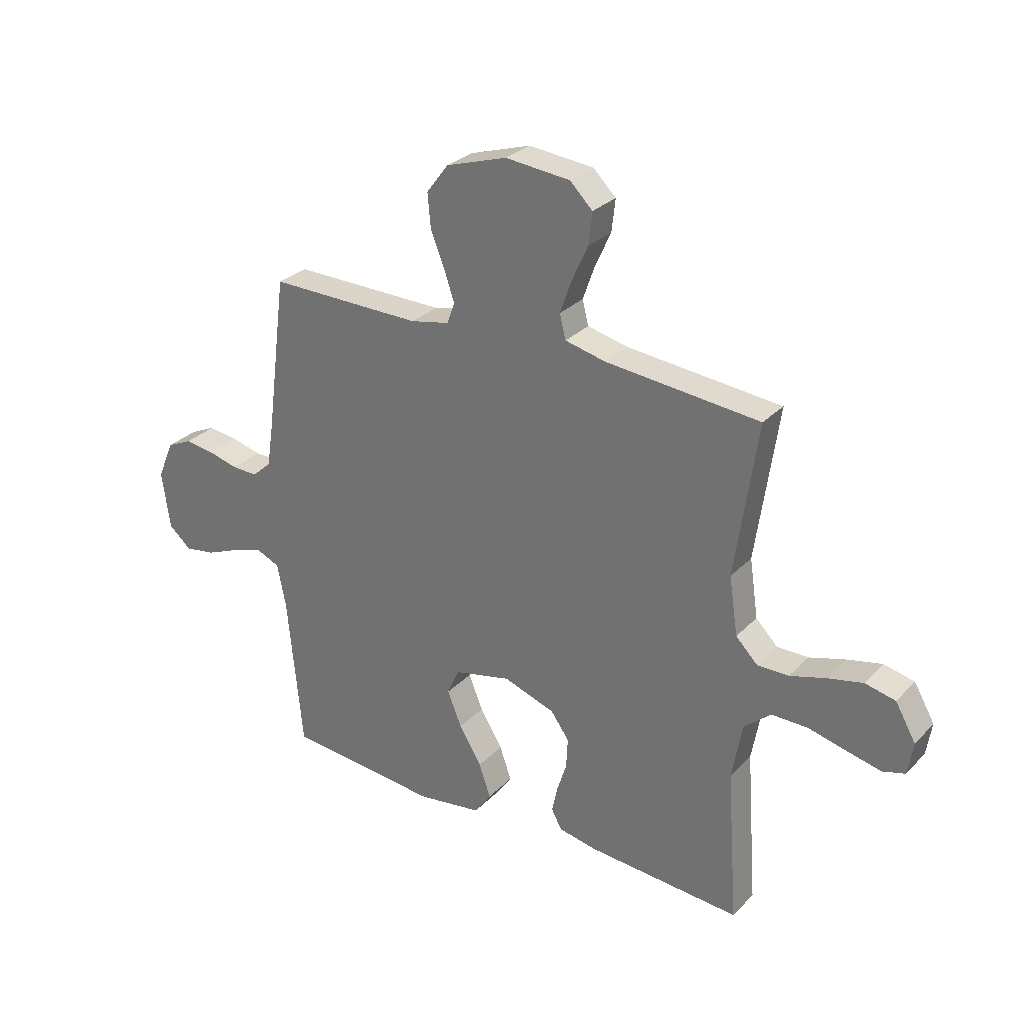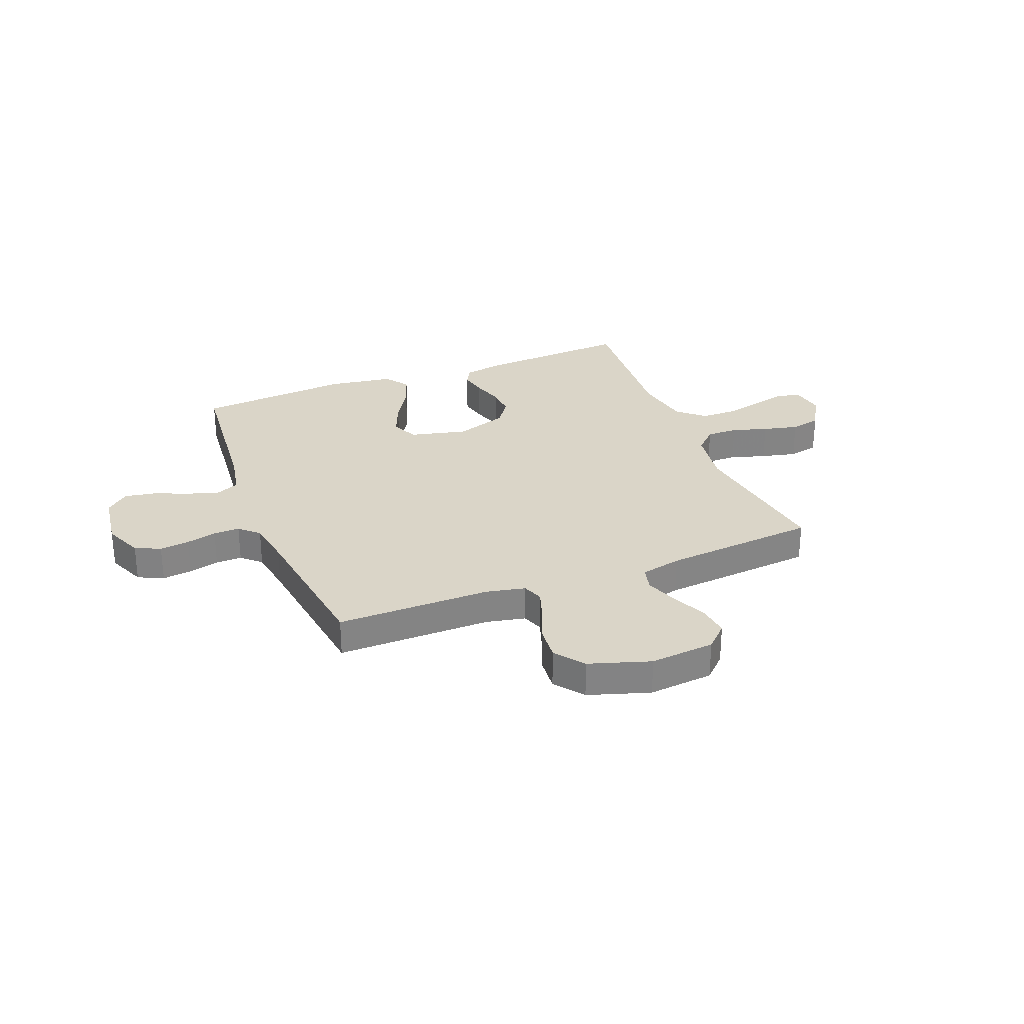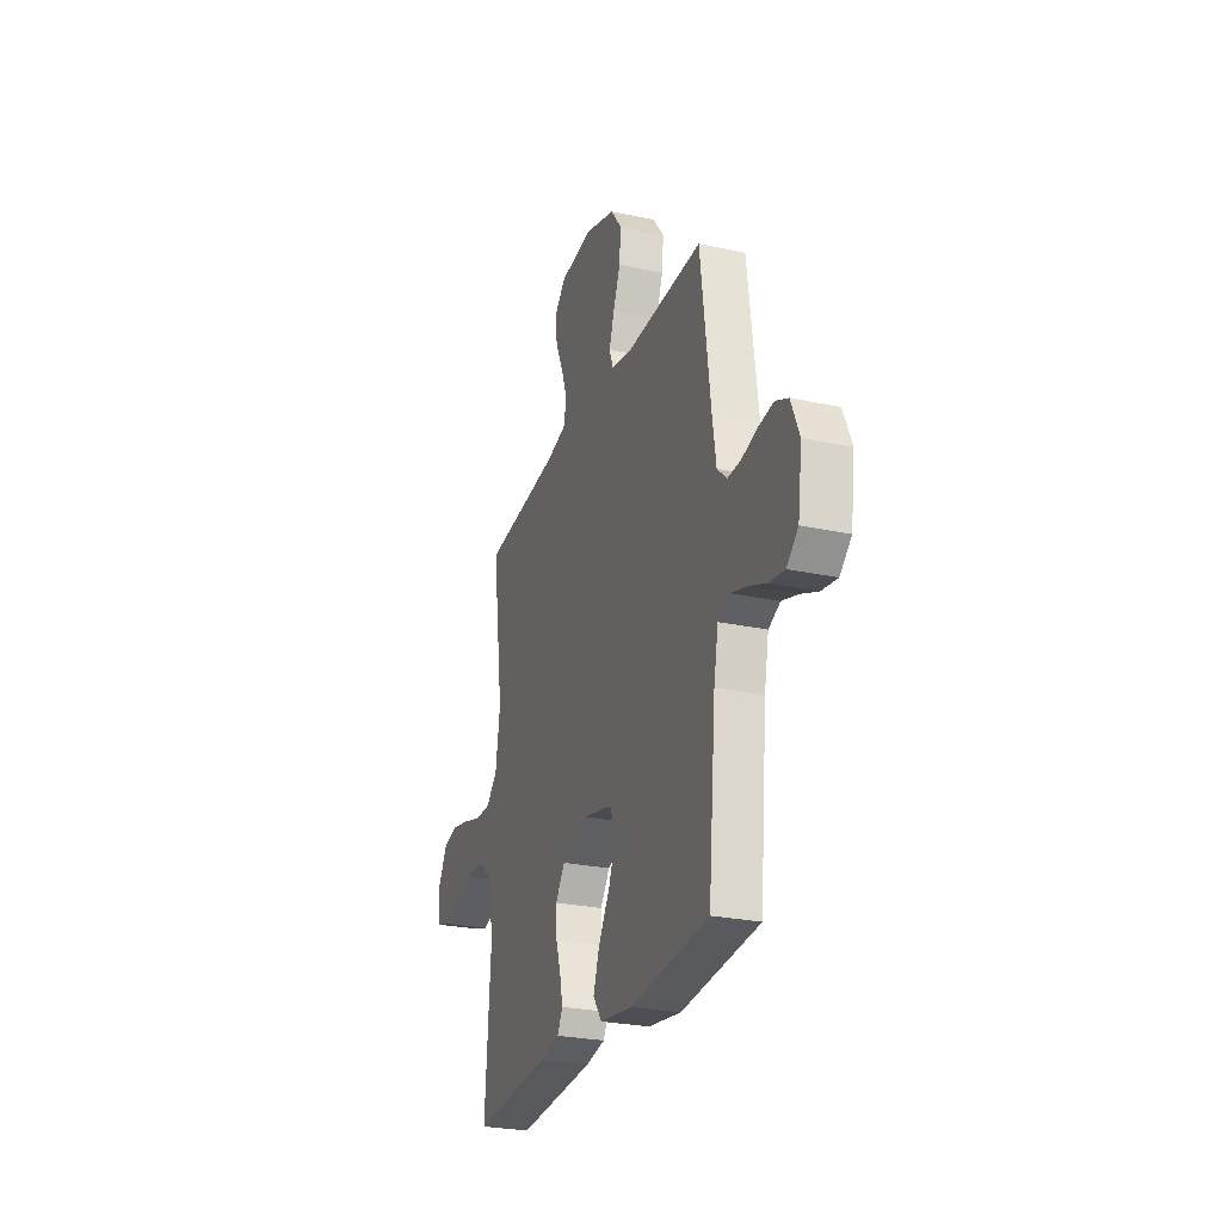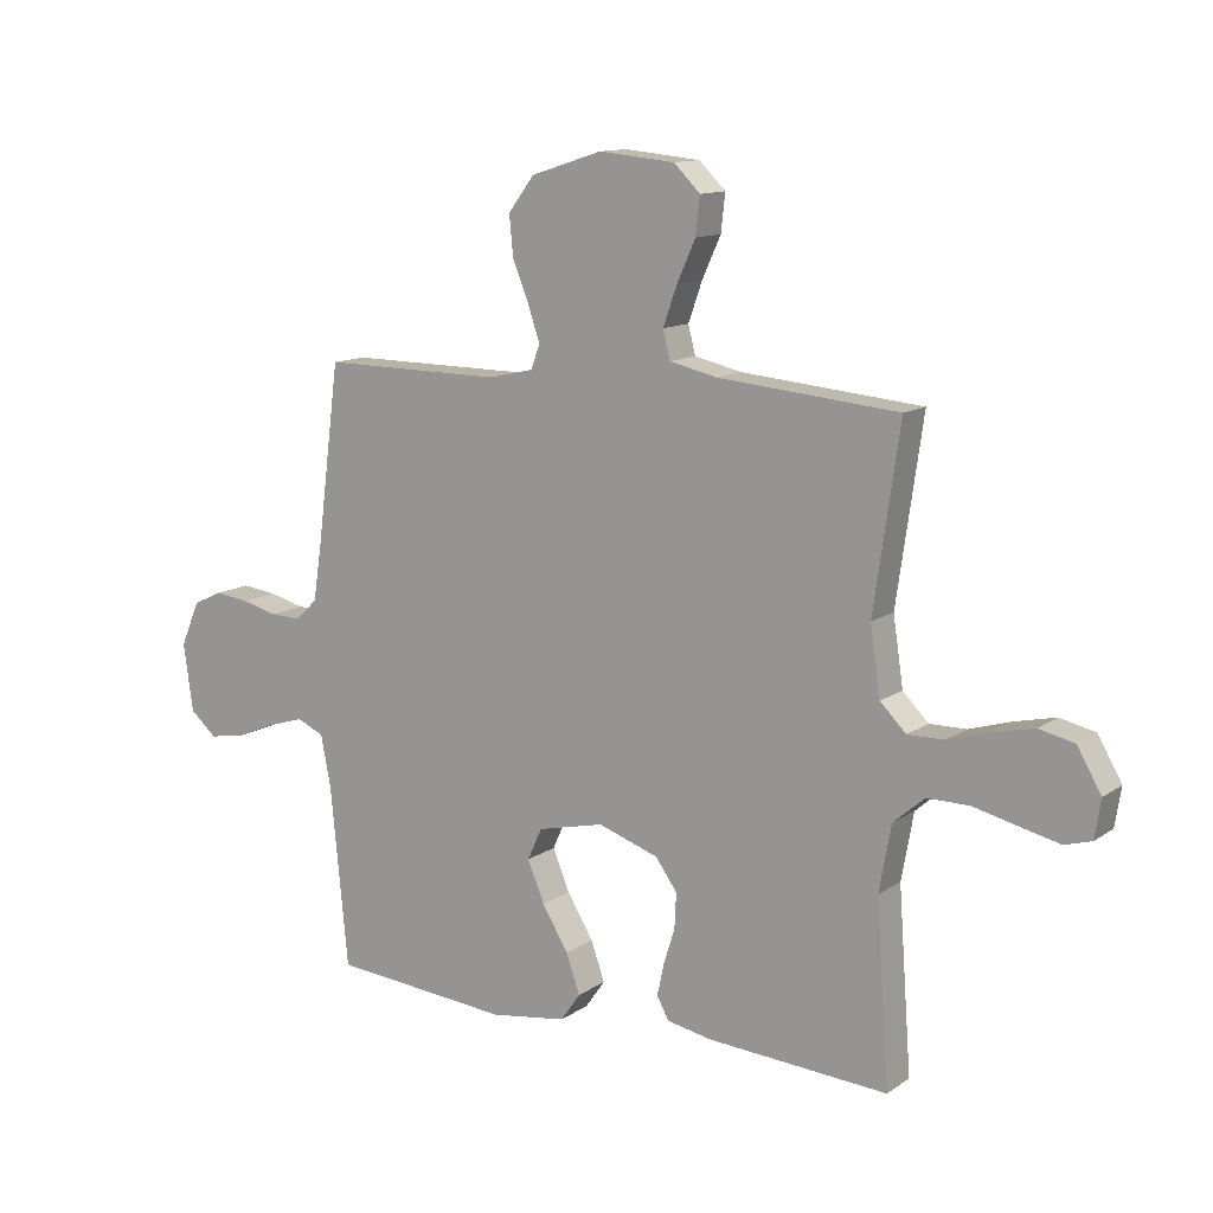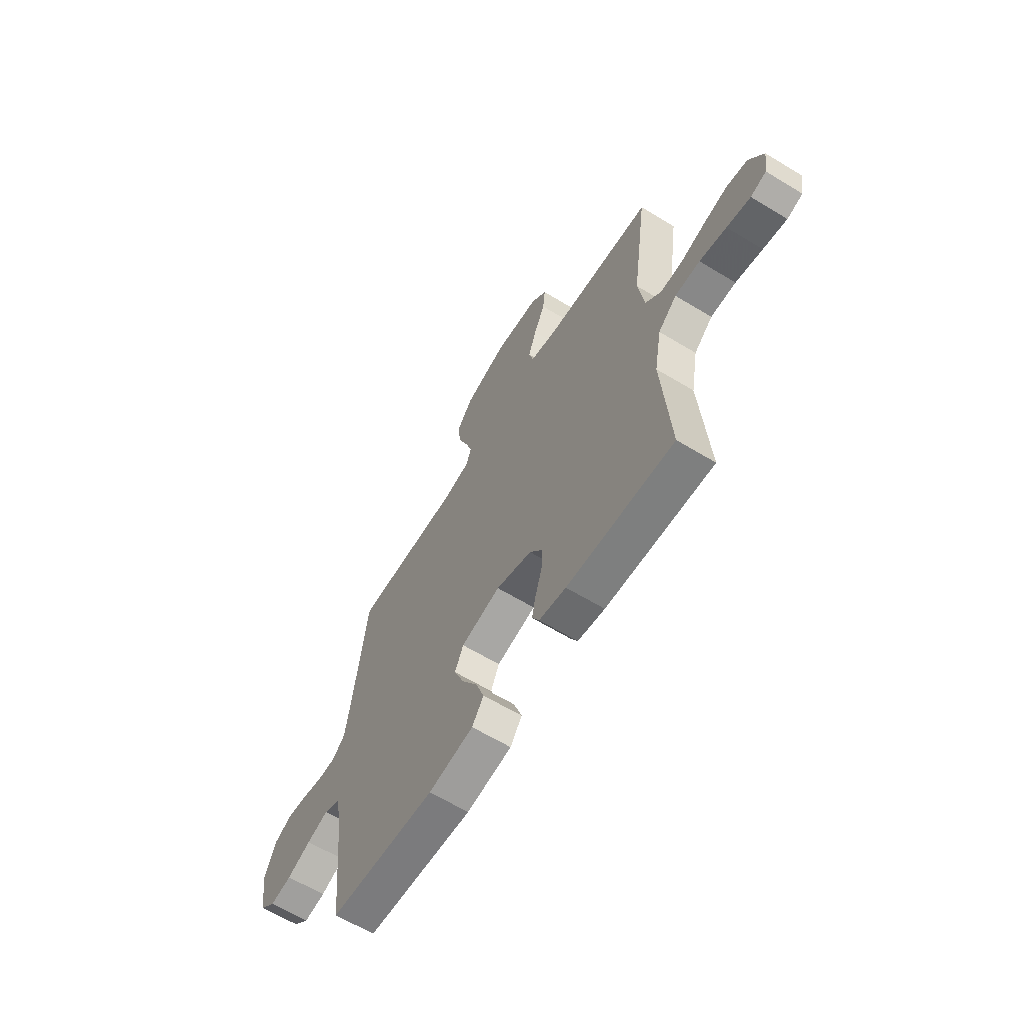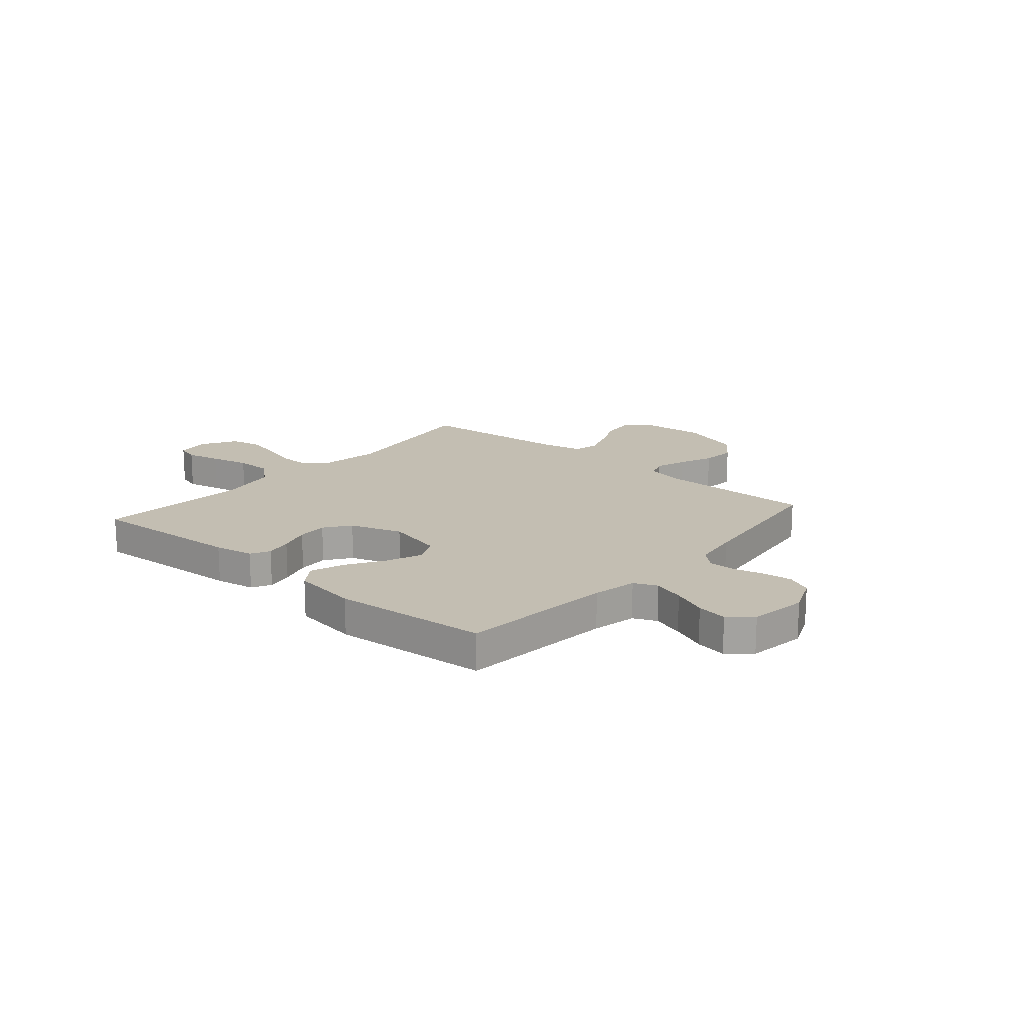
<metadata>
{"format":"obj","ext":"obj","renderer":"f3d","projection":"perspective","resolution":1024,"background":"white","views":[{"elev":29.0,"azim":34.6,"up":"+Z"},{"elev":29.1,"azim":-21.5,"up":"+Y"},{"elev":-26.4,"azim":-108.7,"up":"+Z"},{"elev":12.4,"azim":33.3,"up":"+Z"},{"elev":-62.9,"azim":58.4,"up":"+Z"},{"elev":17.4,"azim":-139.1,"up":"+Y"}]}
</metadata>
<code>
v 0.5 0.07 0.5
v 0.457 0.07 0.2
v 0.474 0.07 0.087
v 0.517 0.07 0.044
v 0.578 0.07 0.045
v 0.647 0.07 0.066
v 0.716 0.07 0.082
v 0.775 0.07 0.069
v 0.815 0.07 0
v 0.805 0.07 -0.064
v 0.761 0.07 -0.077
v 0.695 0.07 -0.062
v 0.62 0.07 -0.044
v 0.55 0.07 -0.044
v 0.498 0.07 -0.089
v 0.478 0.07 -0.2
v 0.5 0.07 -0.5
v 0.2 0.07 -0.481
v 0.124 0.07 -0.467
v 0.104 0.07 -0.43
v 0.115 0.07 -0.378
v 0.134 0.07 -0.318
v 0.137 0.07 -0.259
v 0.101 0.07 -0.209
v 0 0.07 -0.175
v -0.111 0.07 -0.201
v -0.135 0.07 -0.254
v -0.107 0.07 -0.322
v -0.063 0.07 -0.394
v -0.04 0.07 -0.459
v -0.073 0.07 -0.506
v -0.2 0.07 -0.525
v -0.5 0.07 -0.5
v -0.529 0.07 -0.2
v -0.546 0.07 -0.114
v -0.591 0.07 -0.094
v -0.652 0.07 -0.113
v -0.719 0.07 -0.141
v -0.779 0.07 -0.151
v -0.823 0.07 -0.113
v -0.839 0.07 0
v -0.807 0.07 0.075
v -0.758 0.07 0.098
v -0.7 0.07 0.091
v -0.641 0.07 0.076
v -0.59 0.07 0.075
v -0.553 0.07 0.109
v -0.539 0.07 0.2
v -0.5 0.07 0.5
v -0.2 0.07 0.498
v -0.124 0.07 0.514
v -0.109 0.07 0.555
v -0.129 0.07 0.614
v -0.156 0.07 0.681
v -0.162 0.07 0.747
v -0.119 0.07 0.804
v 0 0.07 0.842
v 0.126 0.07 0.83
v 0.17 0.07 0.787
v 0.163 0.07 0.725
v 0.132 0.07 0.657
v 0.109 0.07 0.592
v 0.121 0.07 0.545
v 0.2 0.07 0.527
v 0.5 0 0.5
v 0.457 0 0.2
v 0.474 0 0.087
v 0.517 0 0.044
v 0.578 0 0.045
v 0.647 0 0.066
v 0.716 0 0.082
v 0.775 0 0.069
v 0.815 0 0
v 0.805 0 -0.064
v 0.761 0 -0.077
v 0.695 0 -0.062
v 0.62 0 -0.044
v 0.55 0 -0.044
v 0.498 0 -0.089
v 0.478 0 -0.2
v 0.5 0 -0.5
v 0.2 0 -0.481
v 0.124 0 -0.467
v 0.104 0 -0.43
v 0.115 0 -0.378
v 0.134 0 -0.318
v 0.137 0 -0.259
v 0.101 0 -0.209
v 0 0 -0.175
v -0.111 0 -0.201
v -0.135 0 -0.254
v -0.107 0 -0.322
v -0.063 0 -0.394
v -0.04 0 -0.459
v -0.073 0 -0.506
v -0.2 0 -0.525
v -0.5 0 -0.5
v -0.529 0 -0.2
v -0.546 0 -0.114
v -0.591 0 -0.094
v -0.652 0 -0.113
v -0.719 0 -0.141
v -0.779 0 -0.151
v -0.823 0 -0.113
v -0.839 0 0
v -0.807 0 0.075
v -0.758 0 0.098
v -0.7 0 0.091
v -0.641 0 0.076
v -0.59 0 0.075
v -0.553 0 0.109
v -0.539 0 0.2
v -0.5 0 0.5
v -0.2 0 0.498
v -0.124 0 0.514
v -0.109 0 0.555
v -0.129 0 0.614
v -0.156 0 0.681
v -0.162 0 0.747
v -0.119 0 0.804
v 0 0 0.842
v 0.126 0 0.83
v 0.17 0 0.787
v 0.163 0 0.725
v 0.132 0 0.657
v 0.109 0 0.592
v 0.121 0 0.545
v 0.2 0 0.527
f 58 59 60 61
f 58 61 62
f 57 58 62
f 56 57 62 63
f 53 54 55 56
f 52 53 56 63
f 48 49 50
f 47 48 50 51
f 42 43 44 45
f 42 45 46
f 41 42 46
f 40 41 46
f 37 38 39 40
f 36 37 40 46
f 35 36 46 47
f 31 32 33 34
f 28 29 30 31
f 27 28 31 34
f 26 27 34 35
f 19 20 21 22
f 17 18 19 22
f 16 17 22 23
f 15 16 23 24
f 10 11 12 13
f 8 9 10 13
f 8 13 14
f 5 6 7 8
f 5 8 14
f 4 5 14 15
f 64 1 2
f 64 2 3
f 51 52 63 64
f 51 64 3
f 25 26 35 47
f 24 25 47 51
f 15 24 51
f 3 4 15 51
f 125 124 123 122
f 126 125 122
f 126 122 121
f 127 126 121 120
f 120 119 118 117
f 127 120 117 116
f 114 113 112
f 115 114 112 111
f 109 108 107 106
f 110 109 106
f 110 106 105
f 110 105 104
f 104 103 102 101
f 110 104 101 100
f 111 110 100 99
f 98 97 96 95
f 95 94 93 92
f 98 95 92 91
f 99 98 91 90
f 86 85 84 83
f 86 83 82 81
f 87 86 81 80
f 88 87 80 79
f 77 76 75 74
f 77 74 73 72
f 78 77 72
f 72 71 70 69
f 78 72 69
f 79 78 69 68
f 66 65 128
f 67 66 128
f 128 127 116 115
f 67 128 115
f 111 99 90 89
f 115 111 89 88
f 115 88 79
f 115 79 68 67
f 1 65 66 2
f 2 66 67 3
f 3 67 68 4
f 4 68 69 5
f 5 69 70 6
f 6 70 71 7
f 7 71 72 8
f 8 72 73 9
f 9 73 74 10
f 10 74 75 11
f 11 75 76 12
f 12 76 77 13
f 13 77 78 14
f 14 78 79 15
f 15 79 80 16
f 16 80 81 17
f 17 81 82 18
f 18 82 83 19
f 19 83 84 20
f 20 84 85 21
f 21 85 86 22
f 22 86 87 23
f 23 87 88 24
f 24 88 89 25
f 25 89 90 26
f 26 90 91 27
f 27 91 92 28
f 28 92 93 29
f 29 93 94 30
f 30 94 95 31
f 31 95 96 32
f 32 96 97 33
f 33 97 98 34
f 34 98 99 35
f 35 99 100 36
f 36 100 101 37
f 37 101 102 38
f 38 102 103 39
f 39 103 104 40
f 40 104 105 41
f 41 105 106 42
f 42 106 107 43
f 43 107 108 44
f 44 108 109 45
f 45 109 110 46
f 46 110 111 47
f 47 111 112 48
f 48 112 113 49
f 49 113 114 50
f 50 114 115 51
f 51 115 116 52
f 52 116 117 53
f 53 117 118 54
f 54 118 119 55
f 55 119 120 56
f 56 120 121 57
f 57 121 122 58
f 58 122 123 59
f 59 123 124 60
f 60 124 125 61
f 61 125 126 62
f 62 126 127 63
f 63 127 128 64
f 64 128 65 1

</code>
